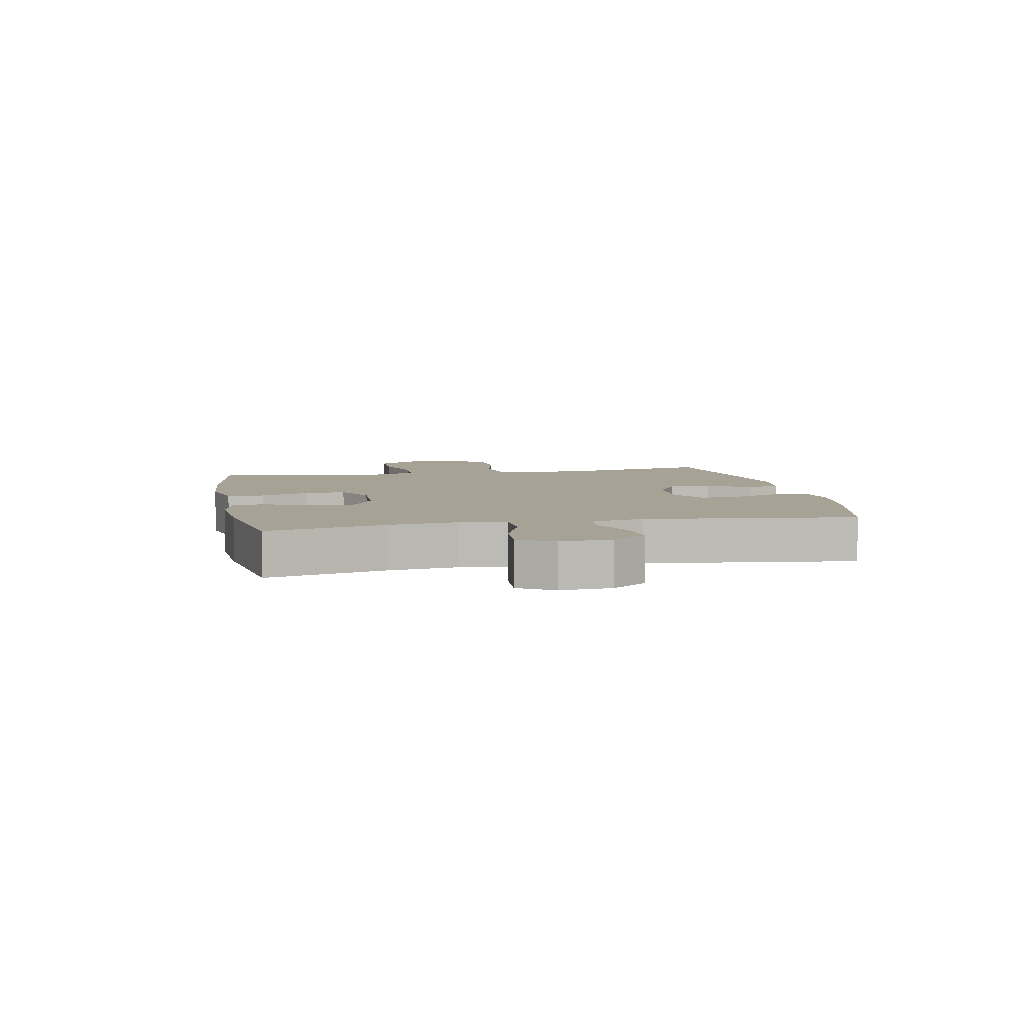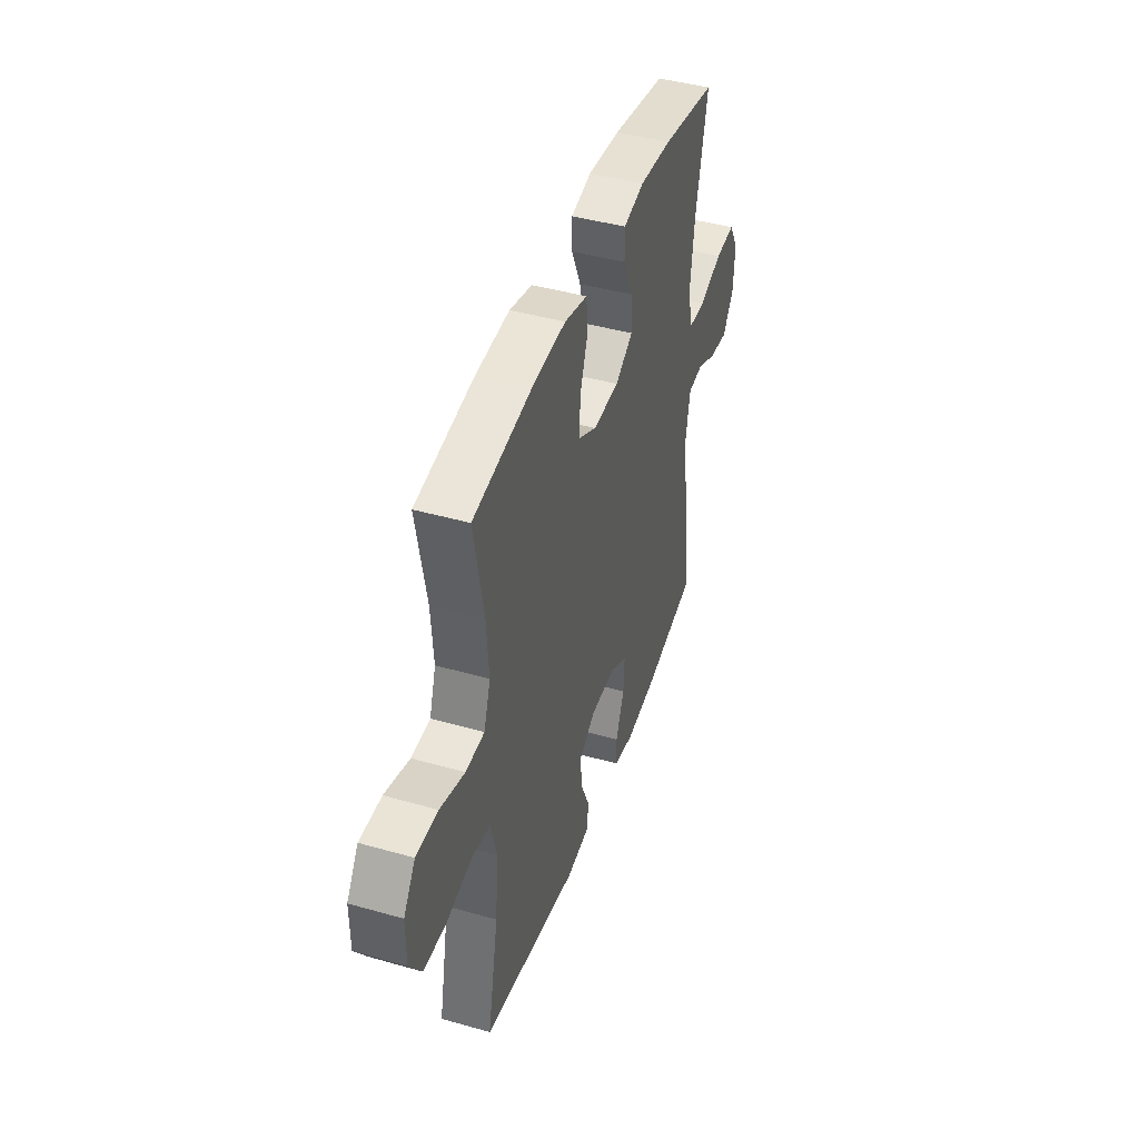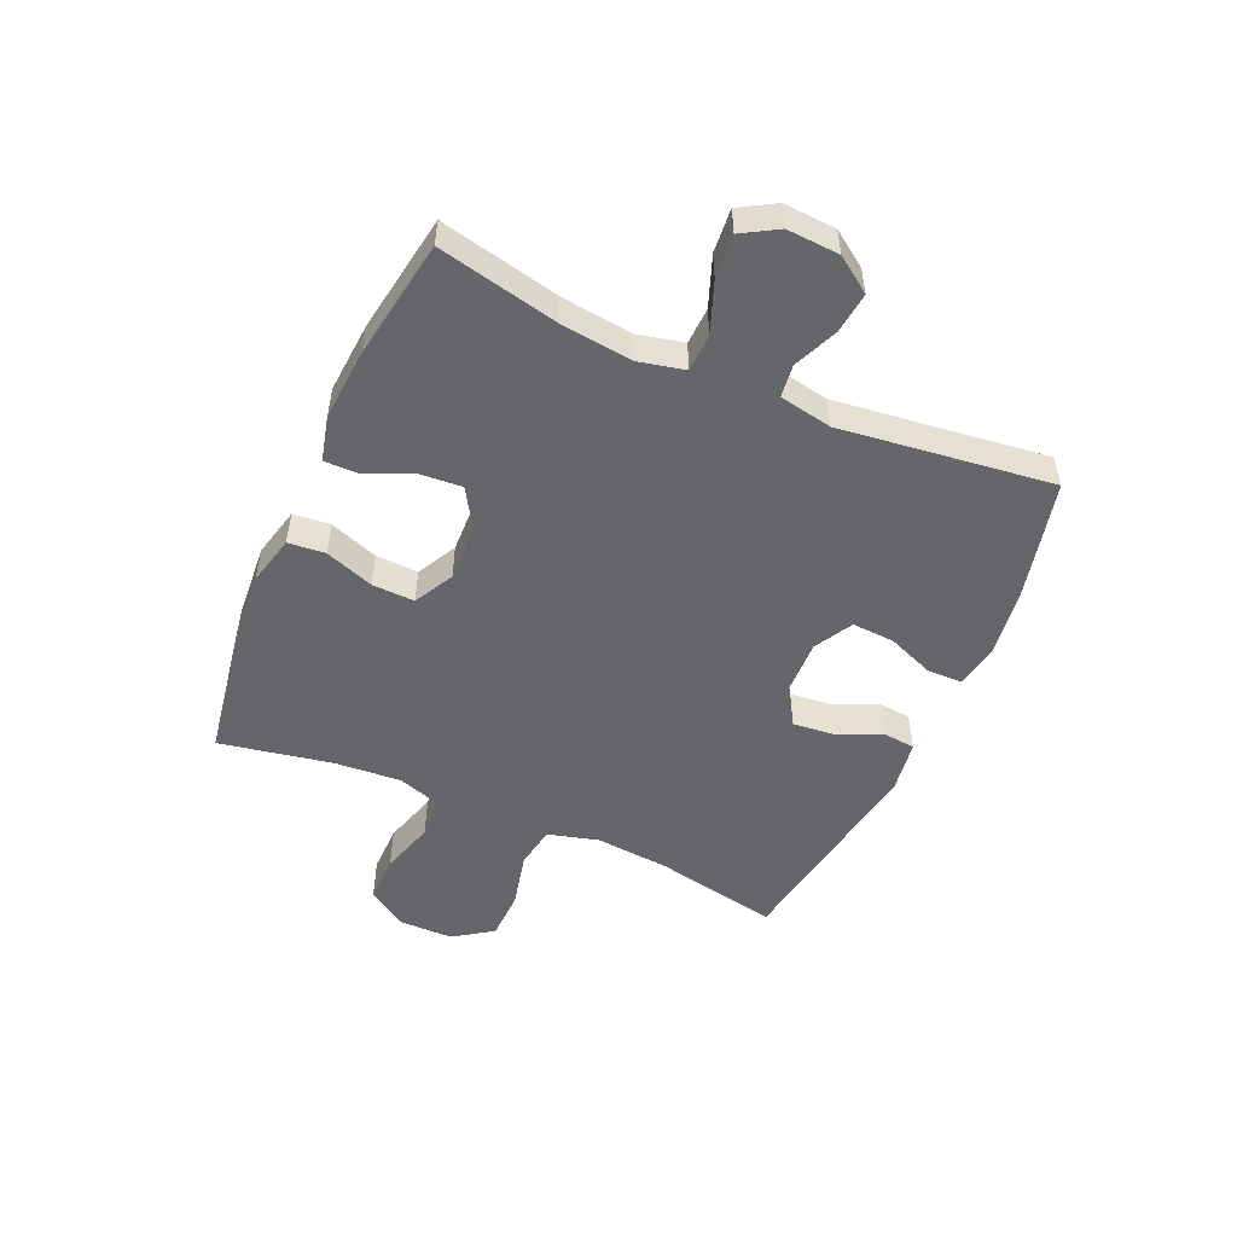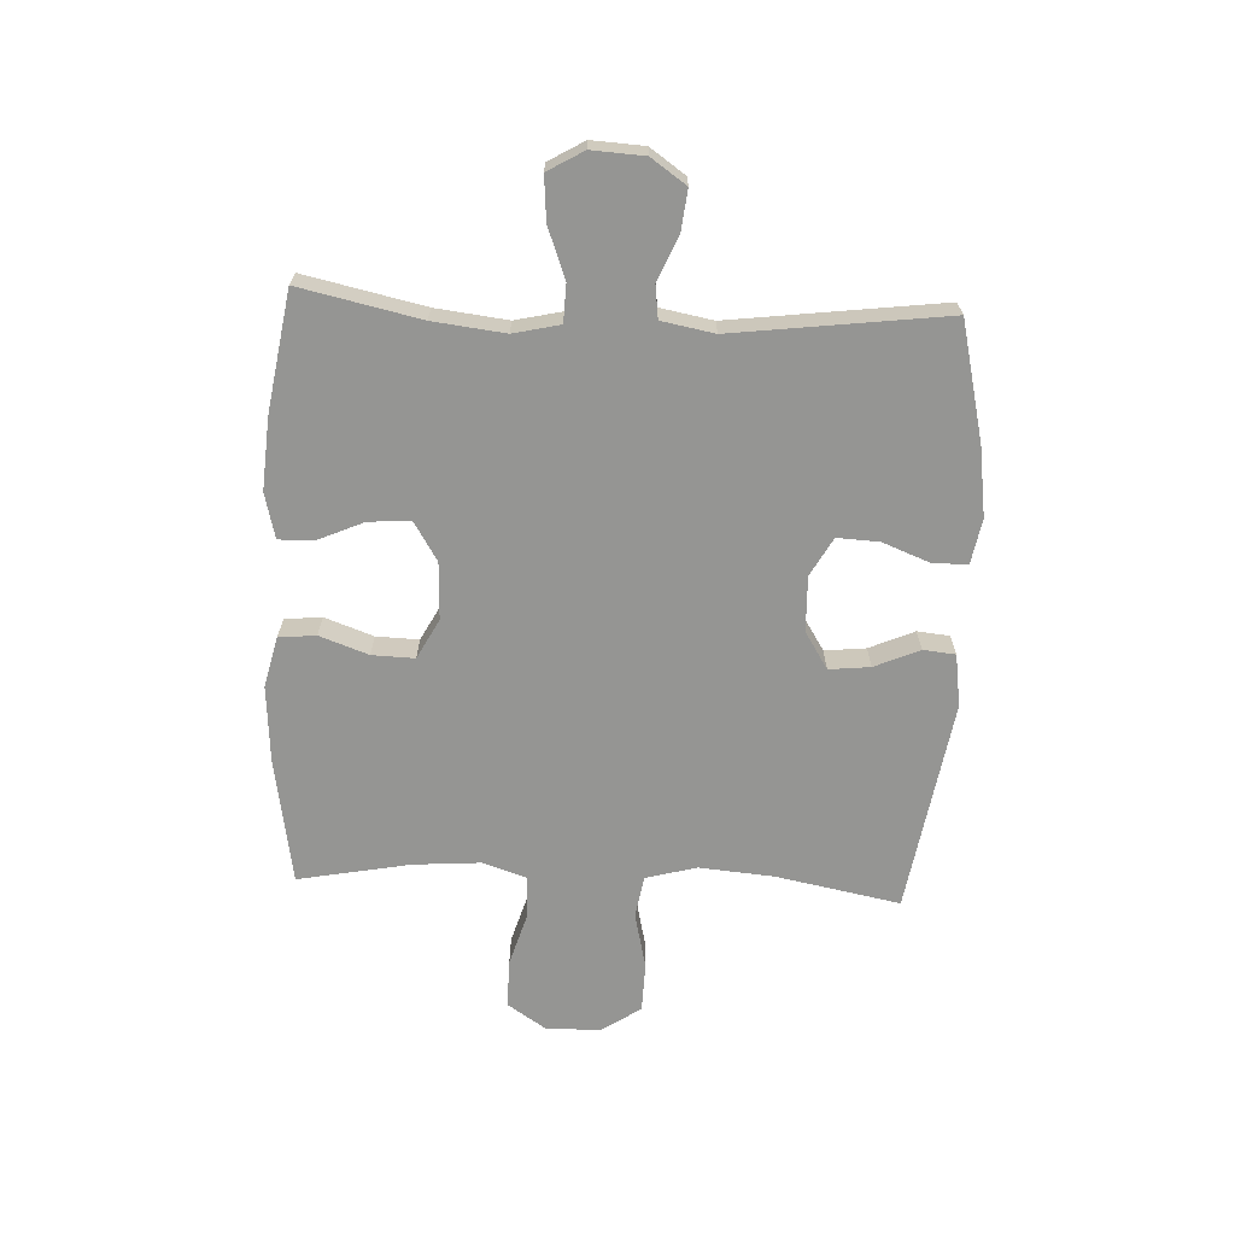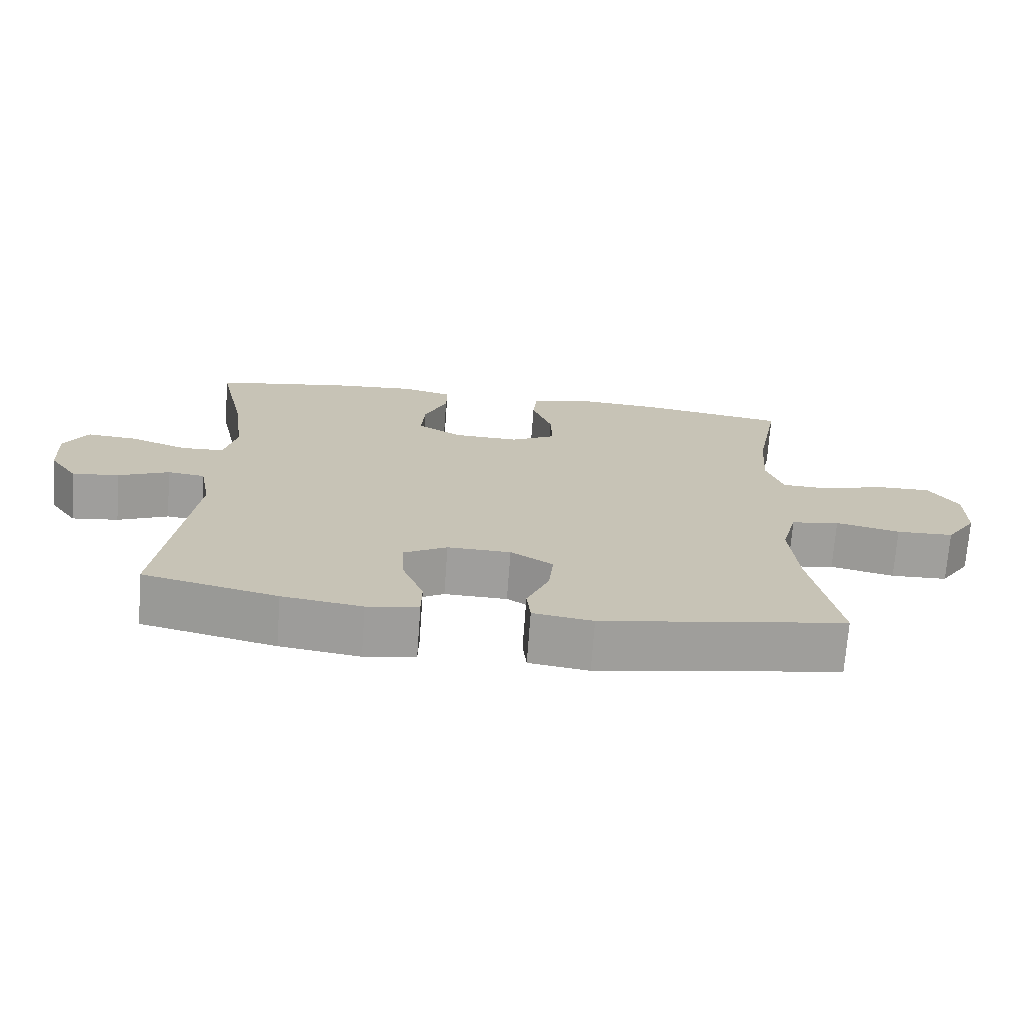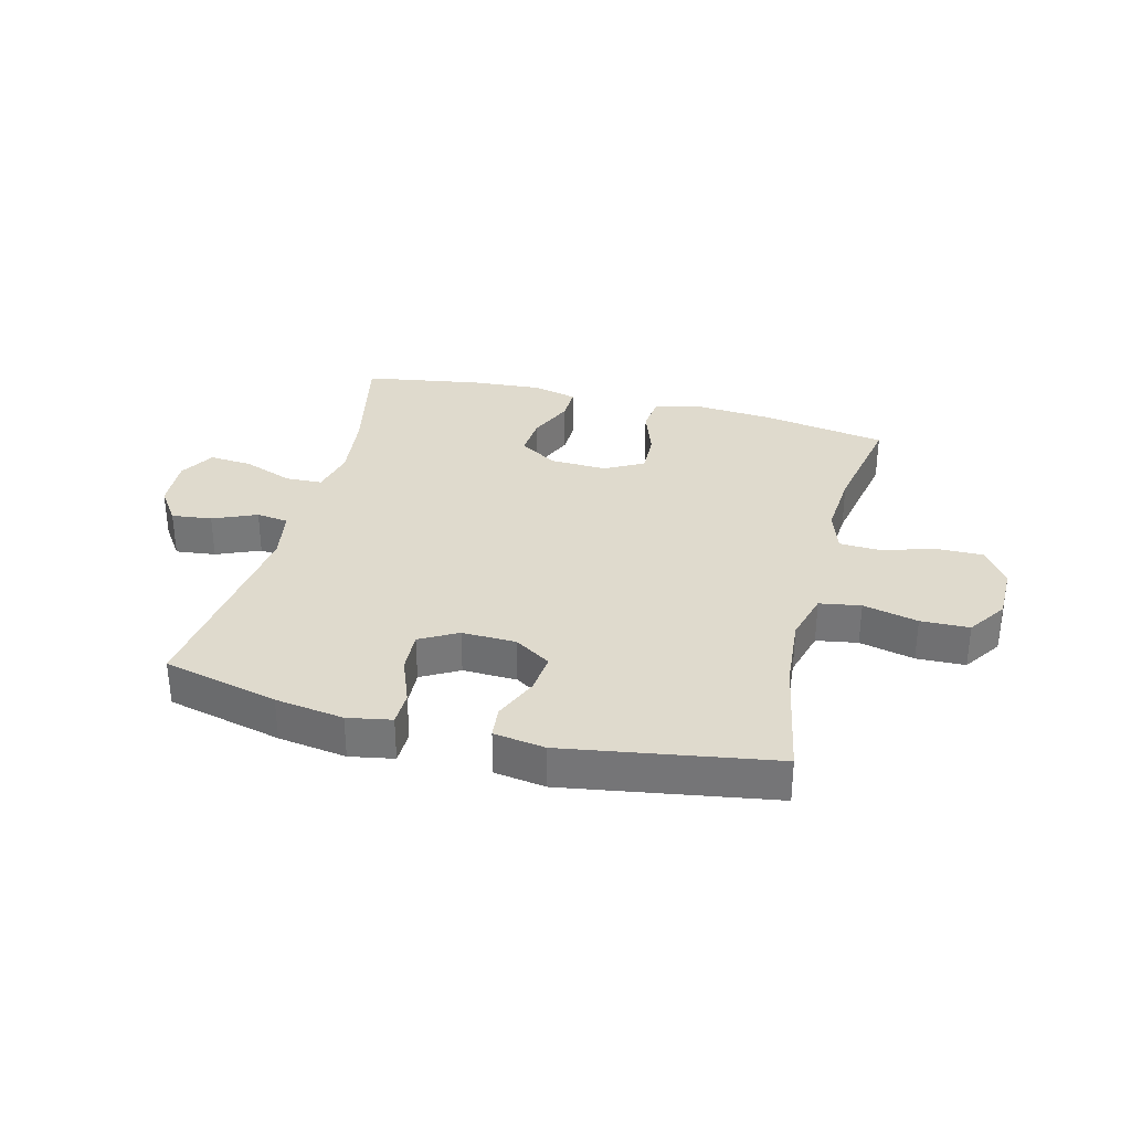
<metadata>
{"format":"obj","ext":"obj","renderer":"f3d","projection":"perspective","resolution":1024,"background":"white","views":[{"elev":6.3,"azim":78.7,"up":"+Y"},{"elev":43.2,"azim":-71.4,"up":"+Z"},{"elev":-51.7,"azim":66.2,"up":"+Y"},{"elev":-67.3,"azim":87.4,"up":"+Y"},{"elev":-71.1,"azim":175.8,"up":"+Z"},{"elev":32.8,"azim":-165.6,"up":"+Y"}]}
</metadata>
<code>
o path7558
v 0.4674 0.0375 -0.1335
v 0.4842 0.0375 -0.04354
v 0.5397 0.0375 -0.03669
v 0.6156 0.0375 -0.06925
v 0.6856 0.0375 -0.07732
v 0.7272 0.0375 -0.01741
v 0.7325 0.0375 0.07236
v 0.6969 0.0375 0.1335
v 0.6222 0.0375 0.1273
v 0.5359 0.0375 0.09499
v 0.4716 0.0375 0.09738
v 0.4536 0.0375 0.1766
v 0.4682 0.0375 0.2992
v 0.5129 0.0375 0.5047
v 0.3081 0.0375 0.5384
v 0.1865 0.0375 0.5474
v 0.1094 0.0375 0.5282
v 0.1101 0.0375 0.4692
v 0.1448 0.0375 0.3901
v 0.1502 0.0375 0.3184
v 0.08391 0.0375 0.2774
v -0.01375 0.0375 0.2738
v -0.0816 0.0375 0.3098
v -0.07928 0.0375 0.3824
v -0.04945 0.0375 0.4659
v -0.05552 0.0375 0.5293
v -0.1412 0.0375 0.5502
v -0.2716 0.0375 0.5407
v -0.489 0.0375 0.5047
v -0.4525 0.0375 0.3124
v -0.444 0.0375 0.1976
v -0.4687 0.0375 0.1231
v -0.5393 0.0375 0.1201
v -0.6323 0.0375 0.148
v -0.7145 0.0375 0.1488
v -0.7583 0.0375 0.08331
v -0.7578 0.0375 -0.01115
v -0.7125 0.0375 -0.07816
v -0.6278 0.0375 -0.08059
v -0.5323 0.0375 -0.05825
v -0.4604 0.0375 -0.07025
v -0.4369 0.0375 -0.1571
v -0.4479 0.0375 -0.2853
v -0.489 0.0375 -0.497
v -0.1256 0.0375 -0.5563
v -0.03628 0.0375 -0.5431
v -0.03065 0.0375 -0.488
v -0.06398 0.0375 -0.4112
v -0.07117 0.0375 -0.3409
v -0.007969 0.0375 -0.3012
v 0.08634 0.0375 -0.2986
v 0.1516 0.0375 -0.335
v 0.1479 0.0375 -0.407
v 0.116 0.0375 -0.4884
v 0.1171 0.0375 -0.5474
v 0.1935 0.0375 -0.5615
v 0.3127 0.0375 -0.5444
v 0.5129 0.0375 -0.497
v 0.4674 -0.0375 -0.1335
v 0.4842 -0.0375 -0.04354
v 0.5397 -0.0375 -0.03669
v 0.6156 -0.0375 -0.06925
v 0.6856 -0.0375 -0.07732
v 0.7272 -0.0375 -0.01741
v 0.7325 -0.0375 0.07236
v 0.6969 -0.0375 0.1335
v 0.6222 -0.0375 0.1273
v 0.5359 -0.0375 0.09499
v 0.4716 -0.0375 0.09738
v 0.4536 -0.0375 0.1766
v 0.4682 -0.0375 0.2992
v 0.5129 -0.0375 0.5047
v 0.3081 -0.0375 0.5384
v 0.1865 -0.0375 0.5474
v 0.1094 -0.0375 0.5282
v 0.1101 -0.0375 0.4692
v 0.1448 -0.0375 0.3901
v 0.1502 -0.0375 0.3184
v 0.08391 -0.0375 0.2774
v -0.01375 -0.0375 0.2738
v -0.0816 -0.0375 0.3098
v -0.07928 -0.0375 0.3824
v -0.04945 -0.0375 0.4659
v -0.05552 -0.0375 0.5293
v -0.1412 -0.0375 0.5502
v -0.2716 -0.0375 0.5407
v -0.489 -0.0375 0.5047
v -0.4525 -0.0375 0.3124
v -0.444 -0.0375 0.1976
v -0.4687 -0.0375 0.1231
v -0.5393 -0.0375 0.1201
v -0.6323 -0.0375 0.148
v -0.7145 -0.0375 0.1488
v -0.7583 -0.0375 0.08331
v -0.7578 -0.0375 -0.01115
v -0.7125 -0.0375 -0.07816
v -0.6278 -0.0375 -0.08059
v -0.5323 -0.0375 -0.05825
v -0.4604 -0.0375 -0.07025
v -0.4369 -0.0375 -0.1571
v -0.4479 -0.0375 -0.2853
v -0.489 -0.0375 -0.497
v -0.1256 -0.0375 -0.5563
v -0.03628 -0.0375 -0.5431
v -0.03065 -0.0375 -0.488
v -0.06398 -0.0375 -0.4112
v -0.07117 -0.0375 -0.3409
v -0.007969 -0.0375 -0.3012
v 0.08634 -0.0375 -0.2986
v 0.1516 -0.0375 -0.335
v 0.1479 -0.0375 -0.407
v 0.116 -0.0375 -0.4884
v 0.1171 -0.0375 -0.5474
v 0.1935 -0.0375 -0.5615
v 0.3127 -0.0375 -0.5444
v 0.5129 -0.0375 -0.497
v -0.05552 0.0375 0.5293
v -0.05552 0.0375 0.5293
v -0.1412 0.0375 0.5502
v -0.2716 0.0375 0.5407
v 0.3081 0.0375 0.5384
v 0.1865 0.0375 0.5474
v 0.1094 0.0375 0.5282
v 0.1094 0.0375 0.5282
v -0.04945 0.0375 0.4659
v 0.1101 0.0375 0.4692
v 0.5129 0.0375 0.5047
v 0.5129 0.0375 0.5047
v -0.489 0.0375 0.5047
v -0.489 0.0375 0.5047
v 0.1448 0.0375 0.3901
v -0.07928 0.0375 0.3824
v -0.4525 0.0375 0.3124
v 0.4682 0.0375 0.2992
v 0.1502 0.0375 0.3184
v 0.1502 0.0375 0.3184
v -0.0816 0.0375 0.3098
v -0.0816 0.0375 0.3098
v 0.08391 0.0375 0.2774
v -0.444 0.0375 0.1976
v -0.01375 0.0375 0.2738
v 0.4536 0.0375 0.1766
v -0.4687 0.0375 0.1231
v -0.4687 0.0375 0.1231
v 0.4716 0.0375 0.09738
v 0.4716 0.0375 0.09738
v -0.6323 0.0375 0.148
v -0.7145 0.0375 0.1488
v -0.7583 0.0375 0.08331
v -0.5393 0.0375 0.1201
v 0.7325 0.0375 0.07236
v 0.6969 0.0375 0.1335
v 0.6969 0.0375 0.1335
v 0.6222 0.0375 0.1273
v 0.5359 0.0375 0.09499
v -0.7578 0.0375 -0.01115
v 0.7272 0.0375 -0.01741
v -0.7125 0.0375 -0.07816
v 0.6856 0.0375 -0.07732
v 0.6856 0.0375 -0.07732
v 0.6156 0.0375 -0.06925
v 0.5397 0.0375 -0.03669
v 0.4842 0.0375 -0.04354
v 0.4842 0.0375 -0.04354
v 0.4674 0.0375 -0.1335
v -0.5323 0.0375 -0.05825
v -0.4604 0.0375 -0.07025
v -0.4604 0.0375 -0.07025
v -0.6278 0.0375 -0.08059
v -0.4369 0.0375 -0.1571
v -0.4479 0.0375 -0.2853
v -0.007969 0.0375 -0.3012
v 0.08634 0.0375 -0.2986
v 0.1516 0.0375 -0.335
v 0.1516 0.0375 -0.335
v -0.07117 0.0375 -0.3409
v -0.07117 0.0375 -0.3409
v 0.1479 0.0375 -0.407
v -0.06398 0.0375 -0.4112
v 0.116 0.0375 -0.4884
v -0.03065 0.0375 -0.488
v 0.5129 0.0375 -0.497
v 0.5129 0.0375 -0.497
v -0.489 0.0375 -0.497
v -0.489 0.0375 -0.497
v -0.03628 0.0375 -0.5431
v -0.03628 0.0375 -0.5431
v 0.1171 0.0375 -0.5474
v 0.1171 0.0375 -0.5474
v 0.3127 0.0375 -0.5444
v -0.1256 0.0375 -0.5563
v 0.1935 0.0375 -0.5615
v -0.05552 -0.0375 0.5293
v -0.05552 -0.0375 0.5293
v -0.1412 -0.0375 0.5502
v -0.2716 -0.0375 0.5407
v 0.3081 -0.0375 0.5384
v 0.1865 -0.0375 0.5474
v 0.1094 -0.0375 0.5282
v 0.1094 -0.0375 0.5282
v -0.04945 -0.0375 0.4659
v 0.1101 -0.0375 0.4692
v 0.5129 -0.0375 0.5047
v 0.5129 -0.0375 0.5047
v -0.489 -0.0375 0.5047
v -0.489 -0.0375 0.5047
v 0.1448 -0.0375 0.3901
v -0.07928 -0.0375 0.3824
v -0.4525 -0.0375 0.3124
v 0.4682 -0.0375 0.2992
v 0.1502 -0.0375 0.3184
v 0.1502 -0.0375 0.3184
v -0.0816 -0.0375 0.3098
v -0.0816 -0.0375 0.3098
v 0.08391 -0.0375 0.2774
v -0.444 -0.0375 0.1976
v -0.01375 -0.0375 0.2738
v 0.4536 -0.0375 0.1766
v -0.4687 -0.0375 0.1231
v -0.4687 -0.0375 0.1231
v 0.4716 -0.0375 0.09738
v 0.4716 -0.0375 0.09738
v -0.6323 -0.0375 0.148
v -0.7145 -0.0375 0.1488
v -0.7583 -0.0375 0.08331
v -0.5393 -0.0375 0.1201
v 0.7325 -0.0375 0.07236
v 0.6969 -0.0375 0.1335
v 0.6969 -0.0375 0.1335
v 0.6222 -0.0375 0.1273
v 0.5359 -0.0375 0.09499
v -0.7578 -0.0375 -0.01115
v 0.7272 -0.0375 -0.01741
v -0.7125 -0.0375 -0.07816
v 0.6856 -0.0375 -0.07732
v 0.6856 -0.0375 -0.07732
v 0.6156 -0.0375 -0.06925
v 0.5397 -0.0375 -0.03669
v 0.4842 -0.0375 -0.04354
v 0.4842 -0.0375 -0.04354
v 0.4674 -0.0375 -0.1335
v -0.5323 -0.0375 -0.05825
v -0.4604 -0.0375 -0.07025
v -0.4604 -0.0375 -0.07025
v -0.6278 -0.0375 -0.08059
v -0.4369 -0.0375 -0.1571
v -0.4479 -0.0375 -0.2853
v -0.007969 -0.0375 -0.3012
v 0.08634 -0.0375 -0.2986
v 0.1516 -0.0375 -0.335
v 0.1516 -0.0375 -0.335
v -0.07117 -0.0375 -0.3409
v -0.07117 -0.0375 -0.3409
v 0.1479 -0.0375 -0.407
v -0.06398 -0.0375 -0.4112
v 0.116 -0.0375 -0.4884
v -0.03065 -0.0375 -0.488
v 0.5129 -0.0375 -0.497
v 0.5129 -0.0375 -0.497
v -0.489 -0.0375 -0.497
v -0.489 -0.0375 -0.497
v -0.03628 -0.0375 -0.5431
v -0.03628 -0.0375 -0.5431
v 0.1171 -0.0375 -0.5474
v 0.1171 -0.0375 -0.5474
v 0.3127 -0.0375 -0.5444
v -0.1256 -0.0375 -0.5563
v 0.1935 -0.0375 -0.5615
f 219 243 213
f 249 241 239
f 225 232 223
f 258 250 266
f 195 208 201
f 205 209 196
f 207 198 202
f 252 247 255
f 233 230 237
f 249 239 215
f 246 248 243
f 217 249 215
f 197 210 203
f 230 227 228
f 202 198 199
f 216 213 209
f 264 268 256
f 207 211 210
f 219 213 216
f 215 221 218
f 209 213 196
f 195 201 193
f 267 247 260
f 247 252 246
f 250 241 249
f 266 254 268
f 213 243 217
f 211 218 210
f 238 237 230
f 238 231 239
f 231 238 230
f 215 218 211
f 233 237 235
f 226 242 219
f 256 268 254
f 255 267 257
f 248 246 252
f 262 257 267
f 254 266 250
f 198 207 197
f 243 219 242
f 243 248 217
f 213 208 196
f 197 207 210
f 223 232 245
f 267 255 247
f 196 208 195
f 215 239 221
f 221 239 231
f 230 233 227
f 241 250 258
f 224 225 223
f 234 245 232
f 223 245 226
f 242 226 245
f 248 249 217
f 118 27 85 194
f 27 28 86 85
f 15 16 74 73
f 16 124 200 74
f 25 26 84 83
f 17 18 76 75
f 128 15 73 204
f 28 130 206 86
f 18 19 77 76
f 24 25 83 82
f 29 30 88 87
f 13 14 72 71
f 19 136 212 77
f 138 24 82 214
f 20 21 79 78
f 30 31 89 88
f 22 23 81 80
f 12 13 71 70
f 21 22 80 79
f 31 144 220 89
f 146 12 70 222
f 34 35 93 92
f 35 36 94 93
f 33 34 92 91
f 7 153 229 65
f 8 9 67 66
f 9 10 68 67
f 32 33 91 90
f 10 11 69 68
f 36 37 95 94
f 6 7 65 64
f 37 38 96 95
f 160 6 64 236
f 4 5 63 62
f 3 4 62 61
f 164 3 61 240
f 1 2 60 59
f 40 168 244 98
f 39 40 98 97
f 38 39 97 96
f 41 42 100 99
f 42 43 101 100
f 50 51 109 108
f 51 175 251 109
f 177 50 108 253
f 52 53 111 110
f 48 49 107 106
f 53 54 112 111
f 47 48 106 105
f 183 1 59 259
f 43 185 261 101
f 187 47 105 263
f 54 189 265 112
f 57 58 116 115
f 45 46 104 103
f 44 45 103 102
f 56 57 115 114
f 55 56 114 113
f 143 137 167
f 173 163 165
f 149 147 156
f 182 190 174
f 119 125 132
f 129 120 133
f 131 126 122
f 176 179 171
f 157 161 154
f 173 139 163
f 170 167 172
f 141 139 173
f 121 127 134
f 154 152 151
f 126 123 122
f 140 133 137
f 188 180 192
f 131 134 135
f 143 140 137
f 139 142 145
f 133 120 137
f 119 117 125
f 191 184 171
f 171 170 176
f 174 173 165
f 190 192 178
f 137 141 167
f 135 134 142
f 162 154 161
f 162 163 155
f 155 154 162
f 139 135 142
f 157 159 161
f 150 143 166
f 180 178 192
f 179 181 191
f 172 176 170
f 186 191 181
f 178 174 190
f 122 121 131
f 167 166 143
f 167 141 172
f 137 120 132
f 121 134 131
f 147 169 156
f 191 171 179
f 120 119 132
f 139 145 163
f 145 155 163
f 154 151 157
f 165 182 174
f 148 147 149
f 158 156 169
f 147 150 169
f 166 169 150
f 172 141 173

</code>
